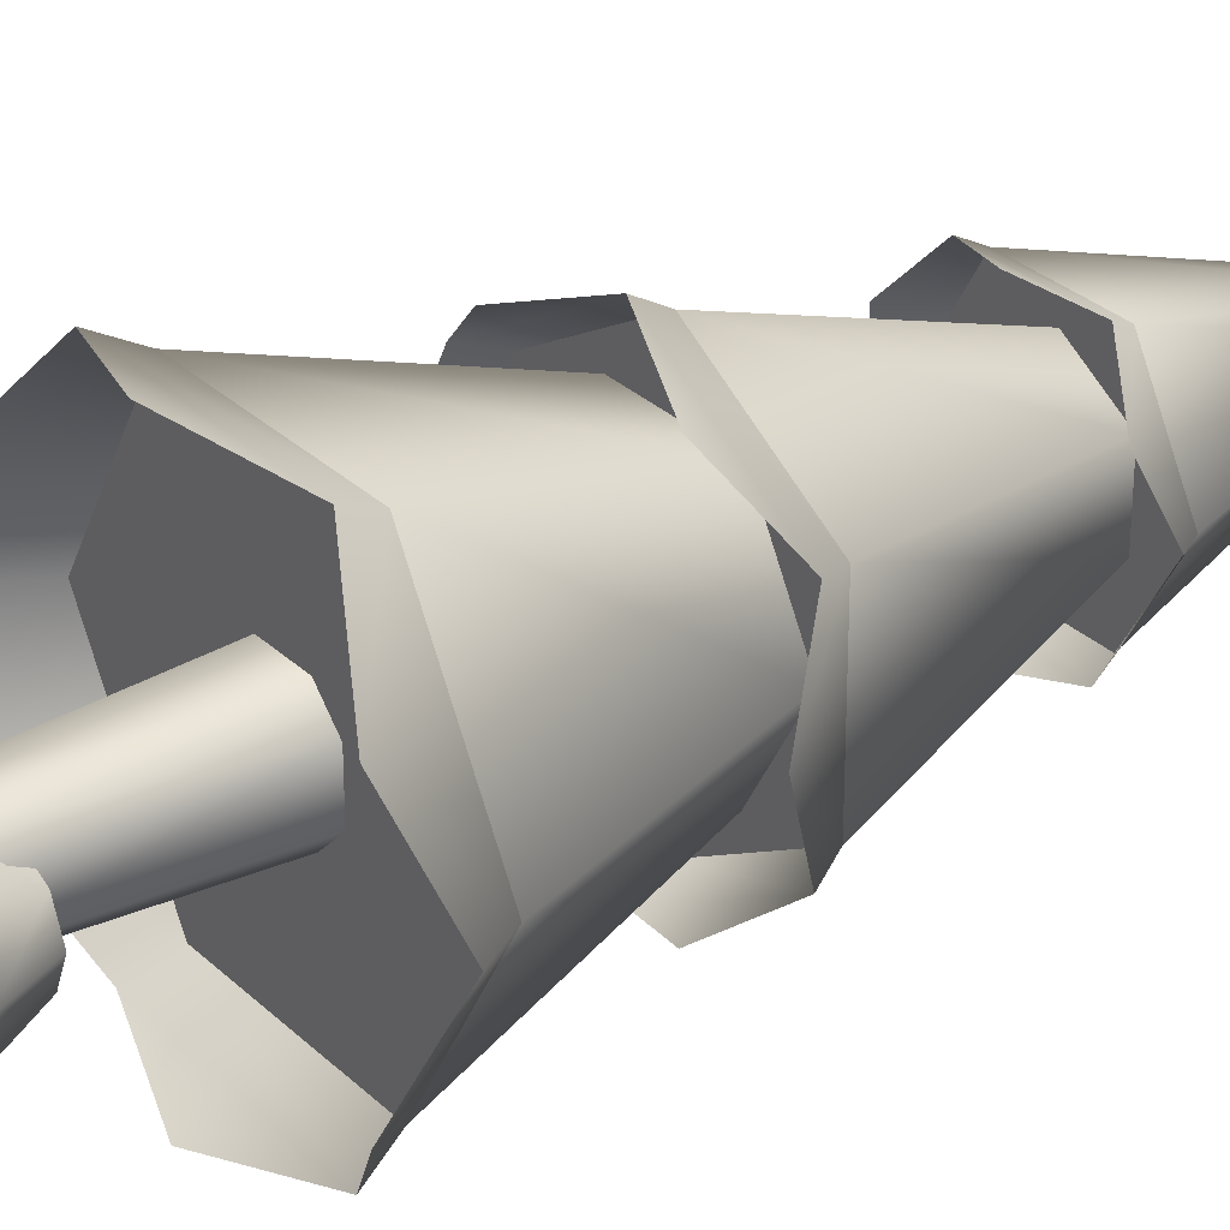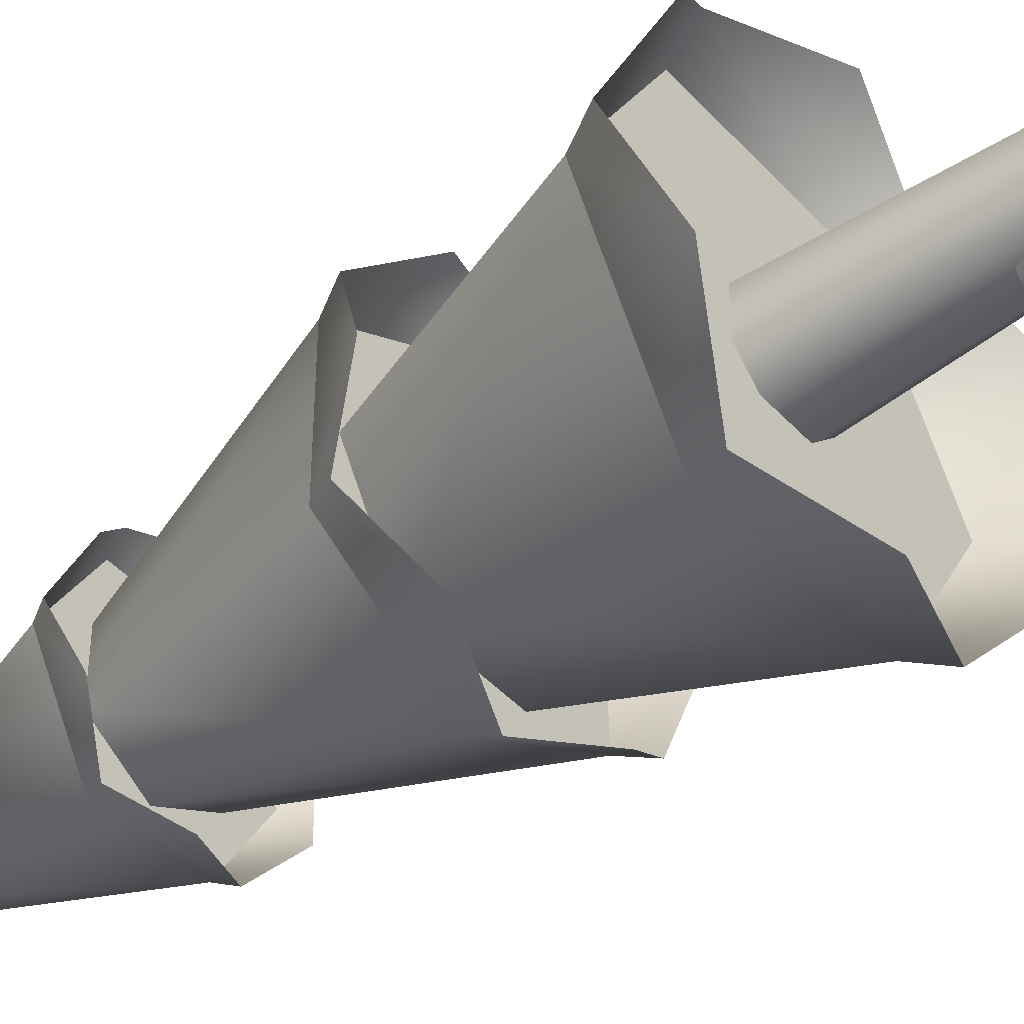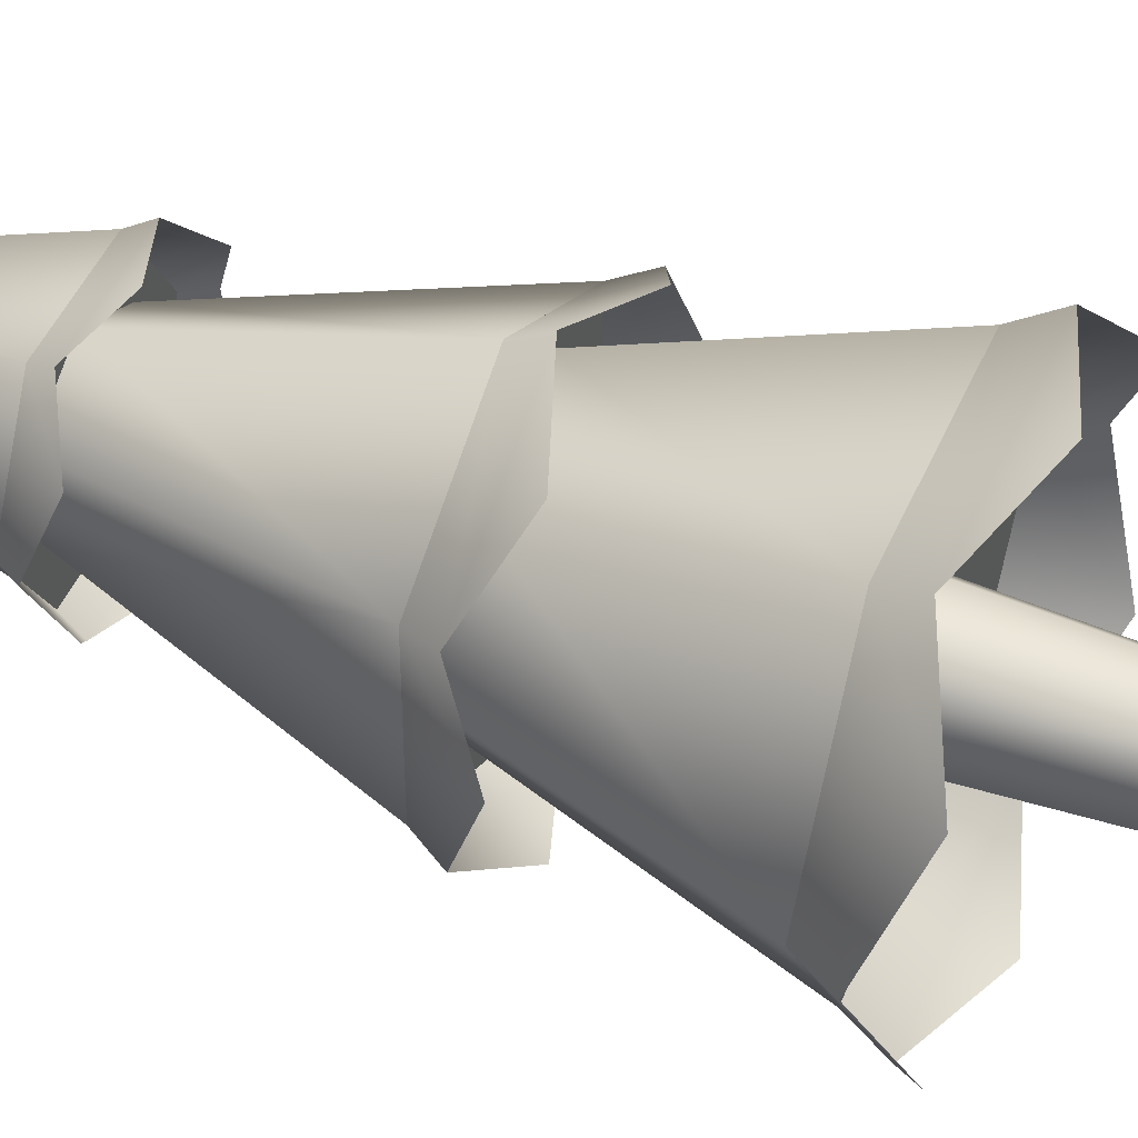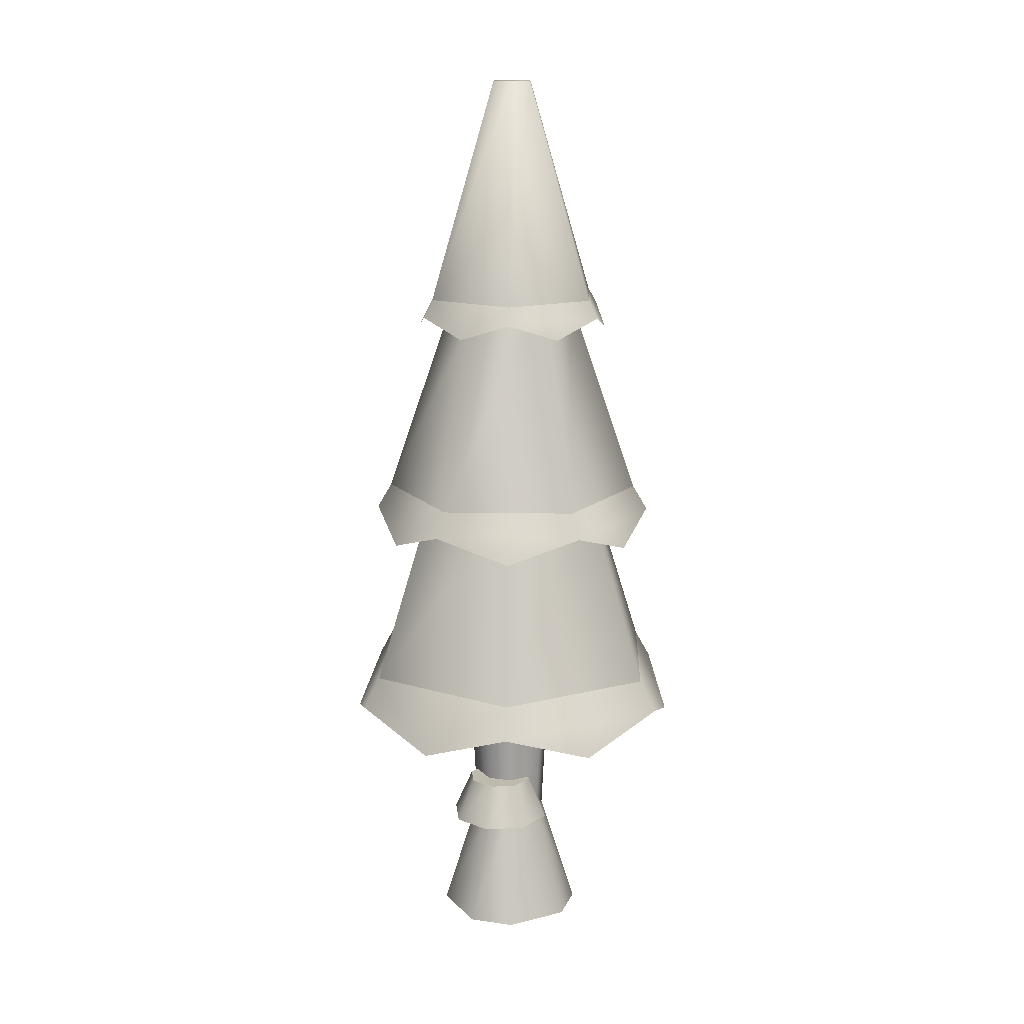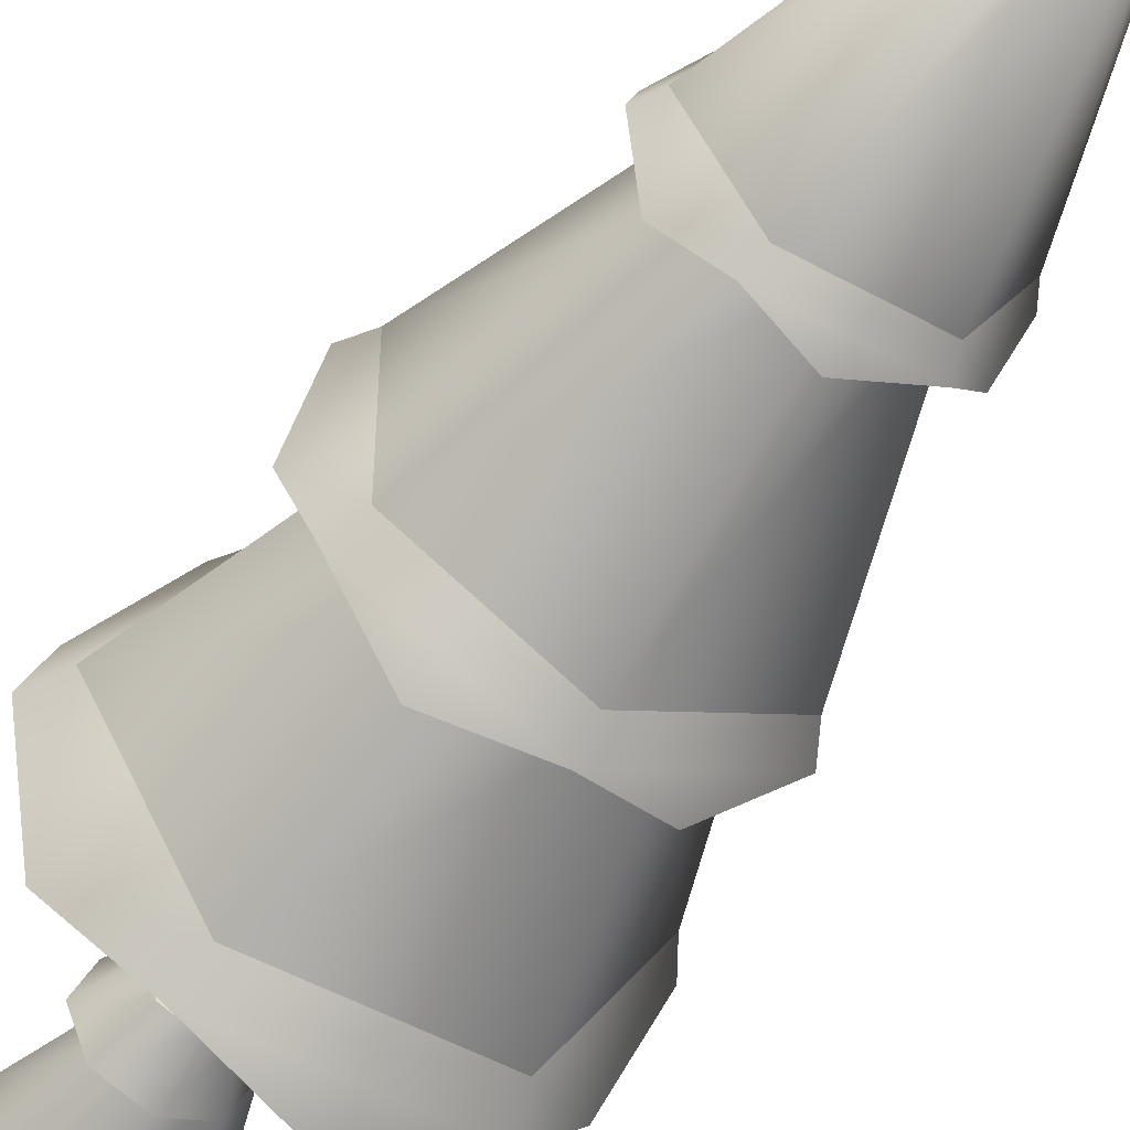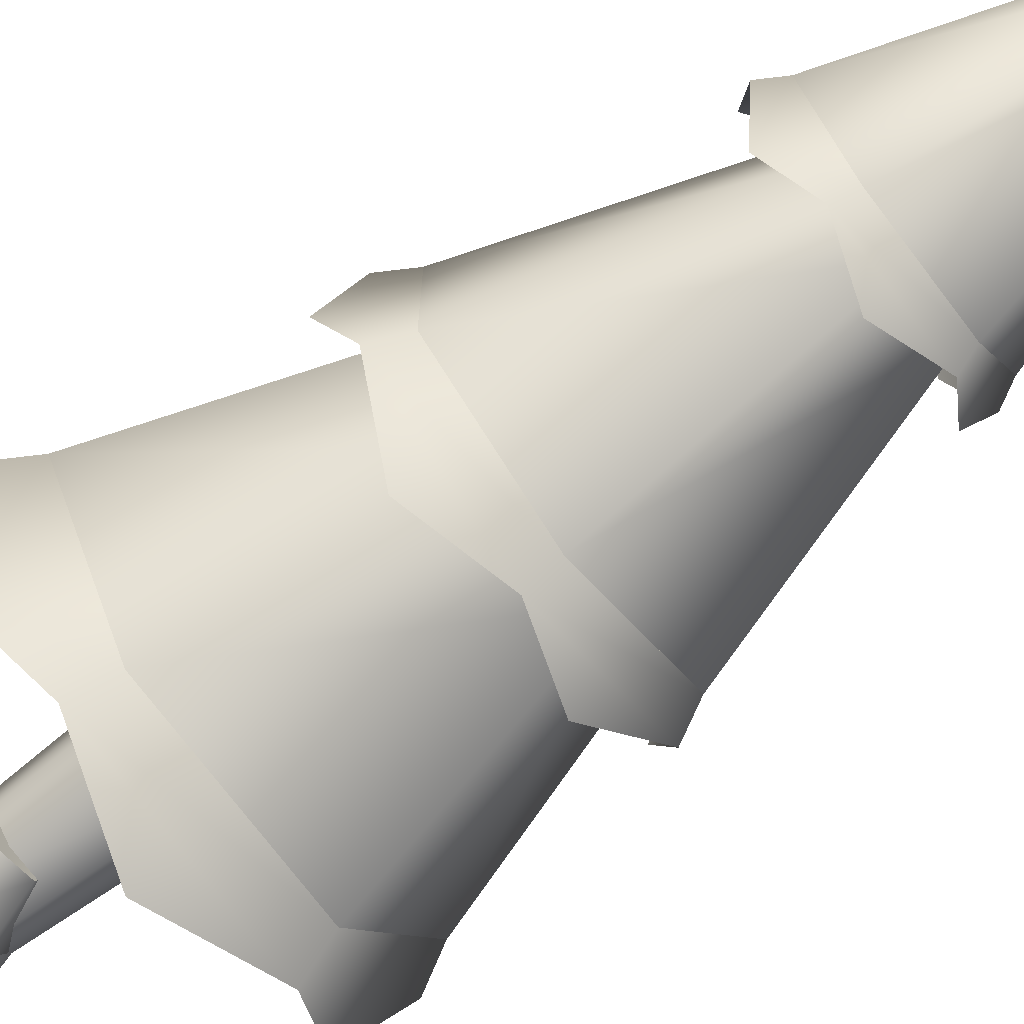
<metadata>
{"format":"obj","ext":"obj","renderer":"f3d","projection":"perspective","resolution":1024,"background":"white","views":[{"elev":30.1,"azim":53.2,"up":"+Z"},{"elev":-45.2,"azim":-50.6,"up":"+Z"},{"elev":47.2,"azim":-67.4,"up":"+Z"},{"elev":15.4,"azim":152.0,"up":"+Y"},{"elev":-51.7,"azim":149.1,"up":"+Z"},{"elev":-73.4,"azim":127.1,"up":"+Z"}]}
</metadata>
<code>
o tree.001
v -17.08 -0.2823 -2.943
v -17.08 -0.2823 -3.124
v -17.17 -0.2823 -2.852
v -17.17 -0.2823 -3.215
v -17.35 -0.2823 -2.852
v -17.35 -0.2823 -3.215
v -17.44 -0.2823 -2.943
v -17.44 -0.2823 -3.124
v -17.17 0.0464 -3.079
v -17.17 0.0464 -2.988
v -17.21 0.0464 -2.943
v -17.21 0.0464 -3.124
v -17.3 0.0464 -3.124
v -17.35 0.0464 -3.079
v -17.35 0.0464 -2.988
v -17.3 0.0464 -2.943
v -17.37 0.5395 -3.09
v -17.37 0.5395 -2.977
v -17.31 0.5395 -2.92
v -17.14 0.5395 -3.09
v -17.14 0.5395 -2.977
v -17.31 0.5395 -3.147
v -17.2 0.5395 -3.147
v -17.2 0.5395 -2.92
v -17.11 0.1638 -3.078
v -17.13 0.1638 -3.012
v -17.13 0.1638 -3.144
v -17.2 0.1638 -3.171
v -17.2 0.1638 -2.985
v -17.27 0.1638 -3.144
v -17.27 0.1638 -3.012
v -17.29 0.1638 -3.078
v -17.05 0.04448 -3.078
v -17.1 0.04448 -3.181
v -17.1 0.04448 -2.975
v -17.2 0.04448 -2.932
v -17.2 0.04448 -3.224
v -17.3 0.04448 -2.975
v -17.3 0.04448 -3.181
v -17.35 0.04448 -3.078
v -17.04 0.5395 -2.642
v -17.49 0.5395 -2.642
v -17.13 1.083 -2.802
v -17.4 1.083 -2.802
v -17.04 0.5395 -3.425
v -16.81 0.5395 -3.033
v -17.13 1.083 -3.264
v -17 1.083 -3.033
v -17.49 0.5395 -3.425
v -17.4 1.083 -3.264
v -17.53 1.083 -3.033
v -17.72 0.5395 -3.033
v -17 1.667 -3.033
v -17.14 1.667 -2.808
v -17.21 2.279 -3.033
v -17.24 2.279 -2.982
v -17.33 2.279 -3.033
v -17.3 2.279 -2.982
v -17.53 1.667 -3.033
v -17.4 1.667 -2.808
v -17.4 1.667 -3.259
v -17.14 1.667 -3.259
v -17.3 2.279 -3.085
v -17.24 2.279 -3.085
v -16.95 1.083 -3.217
v -16.95 1.083 -2.85
v -17.12 1.667 -3.118
v -17.12 1.667 -2.949
v -17.27 1.083 -3.401
v -17.27 1.667 -3.202
v -17.27 1.083 -2.666
v -17.27 1.667 -2.865
v -17.58 1.083 -2.85
v -17.41 1.667 -2.949
v -17.58 1.083 -3.217
v -17.41 1.667 -3.118
v -17.27 0.37 -2.556
v -17.52 0.4547 -2.599
v -17.01 0.4547 -2.599
v -17.52 0.4547 -3.468
v -17.68 0.37 -3.272
v -17.77 0.4547 -3.033
v -17.68 0.37 -2.795
v -16.76 0.4547 -3.033
v -16.85 0.37 -2.795
v -17.27 0.37 -3.511
v -17.01 0.4547 -3.468
v -16.85 0.37 -3.272
v -17.46 0.9452 -3.37
v -17.27 1.014 -3.441
v -17.62 1.014 -3.237
v -16.91 1.014 -3.237
v -16.88 0.9452 -3.033
v -16.91 1.014 -2.829
v -17.46 0.9452 -2.697
v -17.62 1.014 -2.829
v -17.27 1.014 -2.625
v -17.65 0.9452 -3.033
v -17.07 0.9452 -2.697
v -17.07 0.9452 -3.37
v -17.41 1.618 -3.284
v -17.5 1.569 -3.171
v -17.55 1.618 -3.033
v -17.5 1.569 -2.896
v -17.41 1.618 -2.783
v -17.12 1.618 -3.284
v -17.03 1.569 -3.171
v -16.98 1.618 -3.033
v -17.27 1.569 -2.758
v -17.12 1.618 -2.783
v -17.27 1.569 -3.309
v -17.03 1.569 -2.896
f 3 2 1
f 2 3 4
f 4 3 5
f 4 5 6
f 6 5 7
f 6 7 8
f 9 1 2
f 1 9 10
f 11 1 10
f 1 11 3
f 12 2 4
f 2 12 9
f 13 4 6
f 4 13 12
f 7 14 8
f 14 7 15
f 11 5 3
f 5 11 16
f 8 13 6
f 13 8 14
f 7 16 15
f 16 7 5
f 14 18 17
f 18 14 15
f 16 18 15
f 18 16 19
f 21 9 20
f 9 21 10
f 22 12 13
f 12 22 23
f 21 11 10
f 11 21 24
f 13 17 22
f 17 13 14
f 20 12 23
f 12 20 9
f 24 16 11
f 16 24 19
f 27 26 25
f 26 27 28
f 26 28 29
f 29 28 30
f 29 30 31
f 31 30 32
f 35 34 33
f 34 35 36
f 34 36 37
f 37 36 38
f 37 38 39
f 39 38 40
f 27 33 34
f 33 27 25
f 29 38 36
f 38 29 31
f 40 31 32
f 31 40 38
f 28 34 37
f 34 28 27
f 26 36 35
f 36 26 29
f 30 37 39
f 37 30 28
f 26 33 25
f 33 26 35
f 40 30 39
f 30 40 32
f 43 42 41
f 42 43 44
f 47 46 45
f 46 47 48
f 50 45 49
f 45 50 47
f 48 41 46
f 41 48 43
f 52 44 51
f 44 52 42
f 52 50 49
f 50 52 51
f 41 45 46
f 45 41 42
f 45 42 49
f 49 42 52
f 55 54 53
f 54 55 56
f 59 58 57
f 58 59 60
f 63 62 61
f 62 63 64
f 64 53 62
f 53 64 55
f 64 56 55
f 56 64 58
f 58 64 63
f 58 63 57
f 59 63 61
f 63 59 57
f 54 62 53
f 62 54 60
f 62 60 61
f 61 60 59
f 56 60 54
f 60 56 58
f 67 66 65
f 66 67 68
f 70 65 69
f 65 70 67
f 68 71 66
f 71 68 72
f 72 73 71
f 73 72 74
f 71 65 66
f 65 71 69
f 69 71 73
f 69 73 75
f 76 69 75
f 69 76 70
f 73 76 75
f 76 73 74
f 79 78 77
f 78 79 41
f 78 41 42
f 77 78 79
f 41 79 78
f 42 41 78
f 81 49 80
f 49 81 52
f 52 81 82
f 80 49 81
f 52 81 49
f 82 81 52
f 82 42 52
f 42 82 83
f 42 83 78
f 52 42 82
f 83 82 42
f 78 83 42
f 46 85 84
f 85 46 41
f 85 41 79
f 84 85 46
f 41 46 85
f 79 41 85
f 80 87 86
f 87 80 49
f 87 49 45
f 86 87 80
f 49 80 87
f 45 49 87
f 45 88 87
f 88 45 46
f 88 46 84
f 87 88 45
f 46 45 88
f 84 46 88
f 91 90 89
f 90 91 75
f 90 75 69
f 89 90 91
f 75 91 90
f 69 75 90
f 65 93 92
f 93 65 66
f 93 66 94
f 92 93 65
f 66 65 93
f 94 66 93
f 97 96 95
f 96 97 71
f 96 71 73
f 95 96 97
f 71 97 96
f 73 71 96
f 98 75 91
f 75 98 73
f 73 98 96
f 91 75 98
f 73 98 75
f 96 98 73
f 94 97 99
f 97 94 66
f 97 66 71
f 99 97 94
f 66 94 97
f 71 66 97
f 90 92 100
f 92 90 69
f 92 69 65
f 100 92 90
f 69 90 92
f 65 69 92
f 102 61 101
f 61 102 59
f 59 102 103
f 101 61 102
f 59 102 61
f 103 102 59
f 103 60 59
f 60 103 104
f 60 104 105
f 59 60 103
f 104 103 60
f 105 104 60
f 62 107 106
f 107 62 53
f 107 53 108
f 106 107 62
f 53 62 107
f 108 53 107
f 110 105 109
f 105 110 54
f 105 54 60
f 109 105 110
f 54 110 105
f 60 54 105
f 101 106 111
f 106 101 61
f 106 61 62
f 111 106 101
f 61 101 106
f 62 61 106
f 53 112 108
f 112 53 54
f 112 54 110
f 108 112 53
f 54 53 112
f 110 54 112
f 3 2 1
f 2 3 4
f 4 3 5
f 4 5 6
f 6 5 7
f 6 7 8
f 9 1 2
f 1 9 10
f 11 1 10
f 1 11 3
f 12 2 4
f 2 12 9
f 13 4 6
f 4 13 12
f 7 14 8
f 14 7 15
f 11 5 3
f 5 11 16
f 8 13 6
f 13 8 14
f 7 16 15
f 16 7 5
f 14 18 17
f 18 14 15
f 16 18 15
f 18 16 19
f 21 9 20
f 9 21 10
f 22 12 13
f 12 22 23
f 21 11 10
f 11 21 24
f 13 17 22
f 17 13 14
f 20 12 23
f 12 20 9
f 24 16 11
f 16 24 19
f 27 26 25
f 26 27 28
f 26 28 29
f 29 28 30
f 29 30 31
f 31 30 32
f 35 34 33
f 34 35 36
f 34 36 37
f 37 36 38
f 37 38 39
f 39 38 40
f 27 33 34
f 33 27 25
f 29 38 36
f 38 29 31
f 40 31 32
f 31 40 38
f 28 34 37
f 34 28 27
f 26 36 35
f 36 26 29
f 30 37 39
f 37 30 28
f 26 33 25
f 33 26 35
f 40 30 39
f 30 40 32
f 43 42 41
f 42 43 44
f 47 46 45
f 46 47 48
f 50 45 49
f 45 50 47
f 48 41 46
f 41 48 43
f 52 44 51
f 44 52 42
f 52 50 49
f 50 52 51
f 41 45 46
f 45 41 42
f 45 42 49
f 49 42 52
f 55 54 53
f 54 55 56
f 59 58 57
f 58 59 60
f 63 62 61
f 62 63 64
f 64 53 62
f 53 64 55
f 64 56 55
f 56 64 58
f 58 64 63
f 58 63 57
f 59 63 61
f 63 59 57
f 54 62 53
f 62 54 60
f 62 60 61
f 61 60 59
f 56 60 54
f 60 56 58
f 67 66 65
f 66 67 68
f 70 65 69
f 65 70 67
f 68 71 66
f 71 68 72
f 72 73 71
f 73 72 74
f 71 65 66
f 65 71 69
f 69 71 73
f 69 73 75
f 76 69 75
f 69 76 70
f 73 76 75
f 76 73 74
f 79 78 77
f 78 79 41
f 78 41 42
f 77 78 79
f 41 79 78
f 42 41 78
f 81 49 80
f 49 81 52
f 52 81 82
f 80 49 81
f 52 81 49
f 82 81 52
f 82 42 52
f 42 82 83
f 42 83 78
f 52 42 82
f 83 82 42
f 78 83 42
f 46 85 84
f 85 46 41
f 85 41 79
f 84 85 46
f 41 46 85
f 79 41 85
f 80 87 86
f 87 80 49
f 87 49 45
f 86 87 80
f 49 80 87
f 45 49 87
f 45 88 87
f 88 45 46
f 88 46 84
f 87 88 45
f 46 45 88
f 84 46 88
f 91 90 89
f 90 91 75
f 90 75 69
f 89 90 91
f 75 91 90
f 69 75 90
f 65 93 92
f 93 65 66
f 93 66 94
f 92 93 65
f 66 65 93
f 94 66 93
f 97 96 95
f 96 97 71
f 96 71 73
f 95 96 97
f 71 97 96
f 73 71 96
f 98 75 91
f 75 98 73
f 73 98 96
f 91 75 98
f 73 98 75
f 96 98 73
f 94 97 99
f 97 94 66
f 97 66 71
f 99 97 94
f 66 94 97
f 71 66 97
f 90 92 100
f 92 90 69
f 92 69 65
f 100 92 90
f 69 90 92
f 65 69 92
f 102 61 101
f 61 102 59
f 59 102 103
f 101 61 102
f 59 102 61
f 103 102 59
f 103 60 59
f 60 103 104
f 60 104 105
f 59 60 103
f 104 103 60
f 105 104 60
f 62 107 106
f 107 62 53
f 107 53 108
f 106 107 62
f 53 62 107
f 108 53 107
f 110 105 109
f 105 110 54
f 105 54 60
f 109 105 110
f 54 110 105
f 60 54 105
f 101 106 111
f 106 101 61
f 106 61 62
f 111 106 101
f 61 101 106
f 62 61 106
f 53 112 108
f 112 53 54
f 112 54 110
f 108 112 53
f 54 53 112
f 110 54 112

</code>
